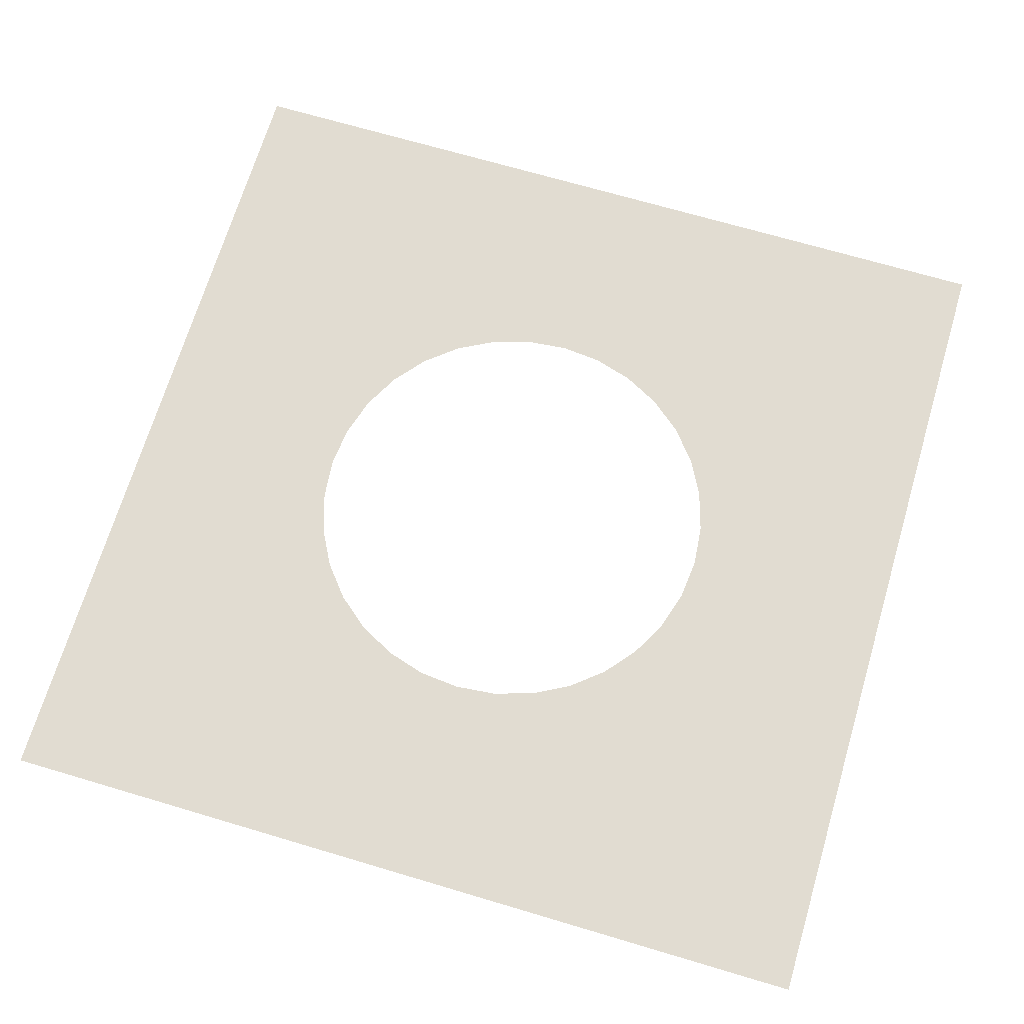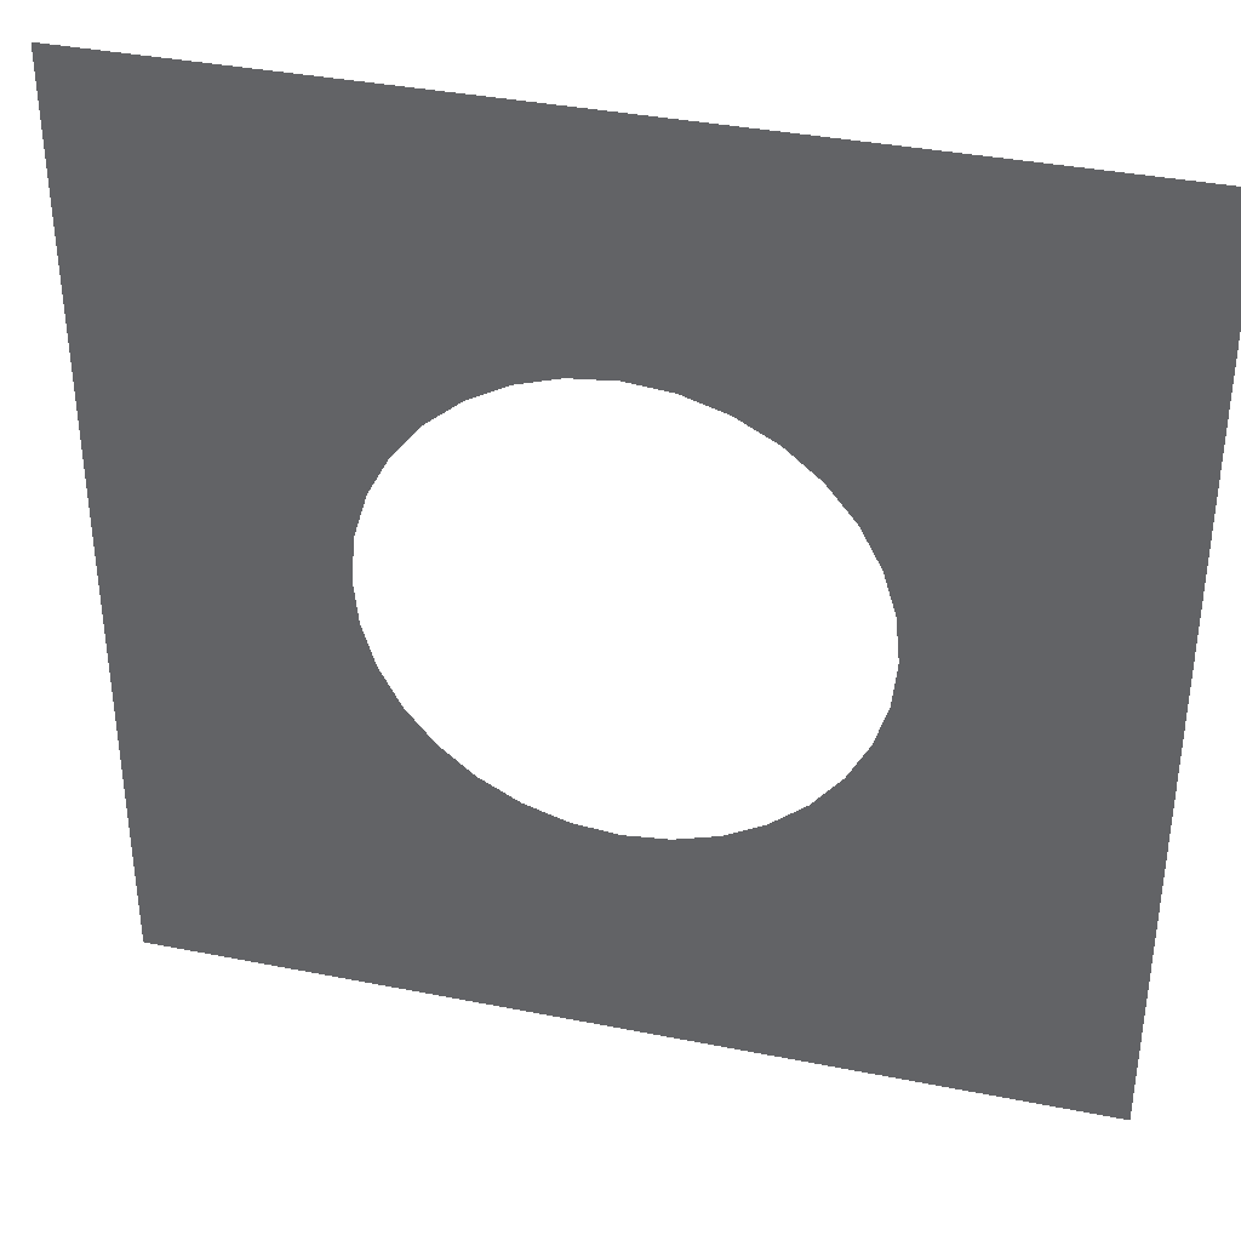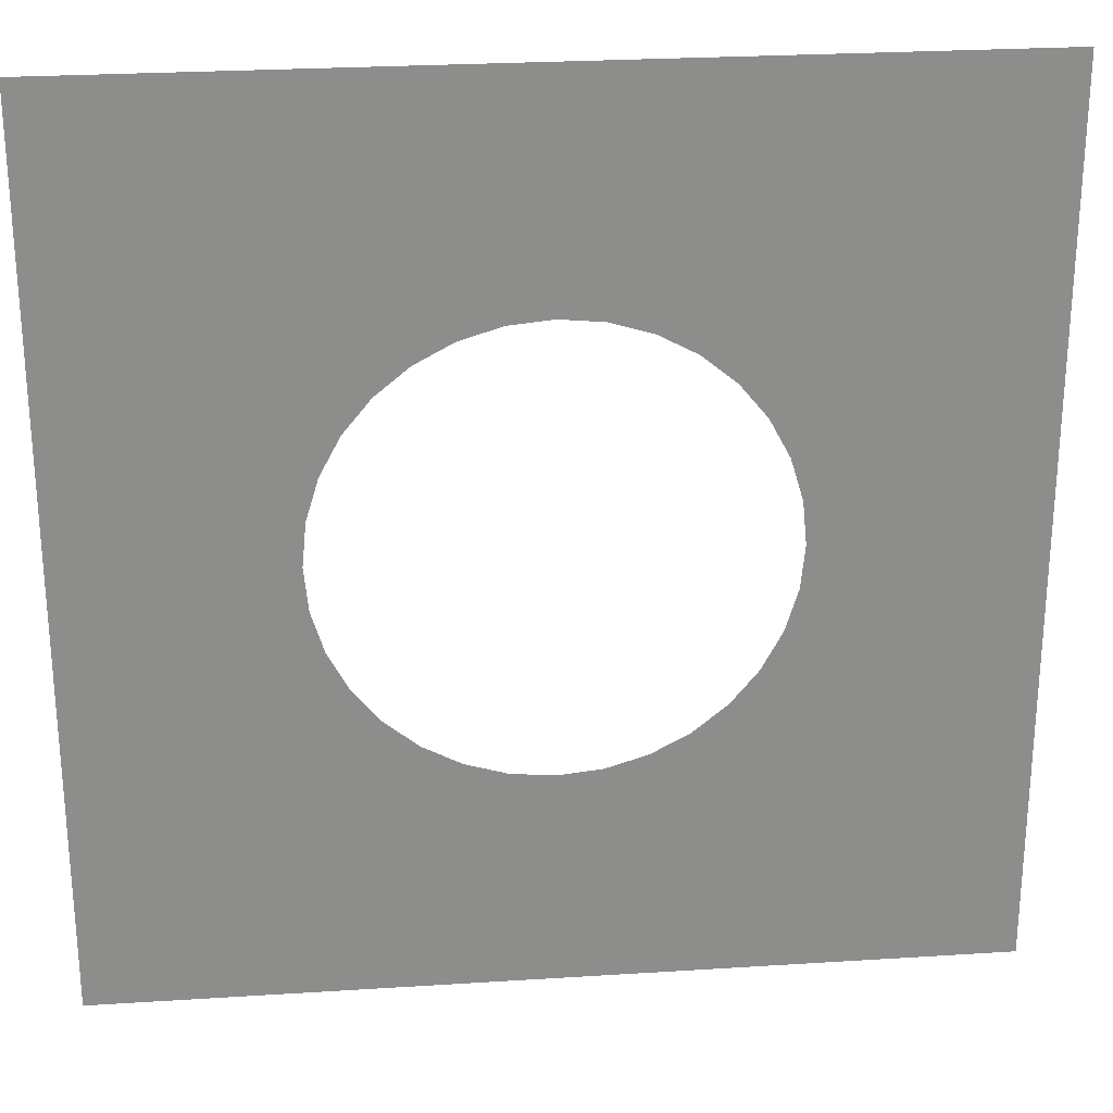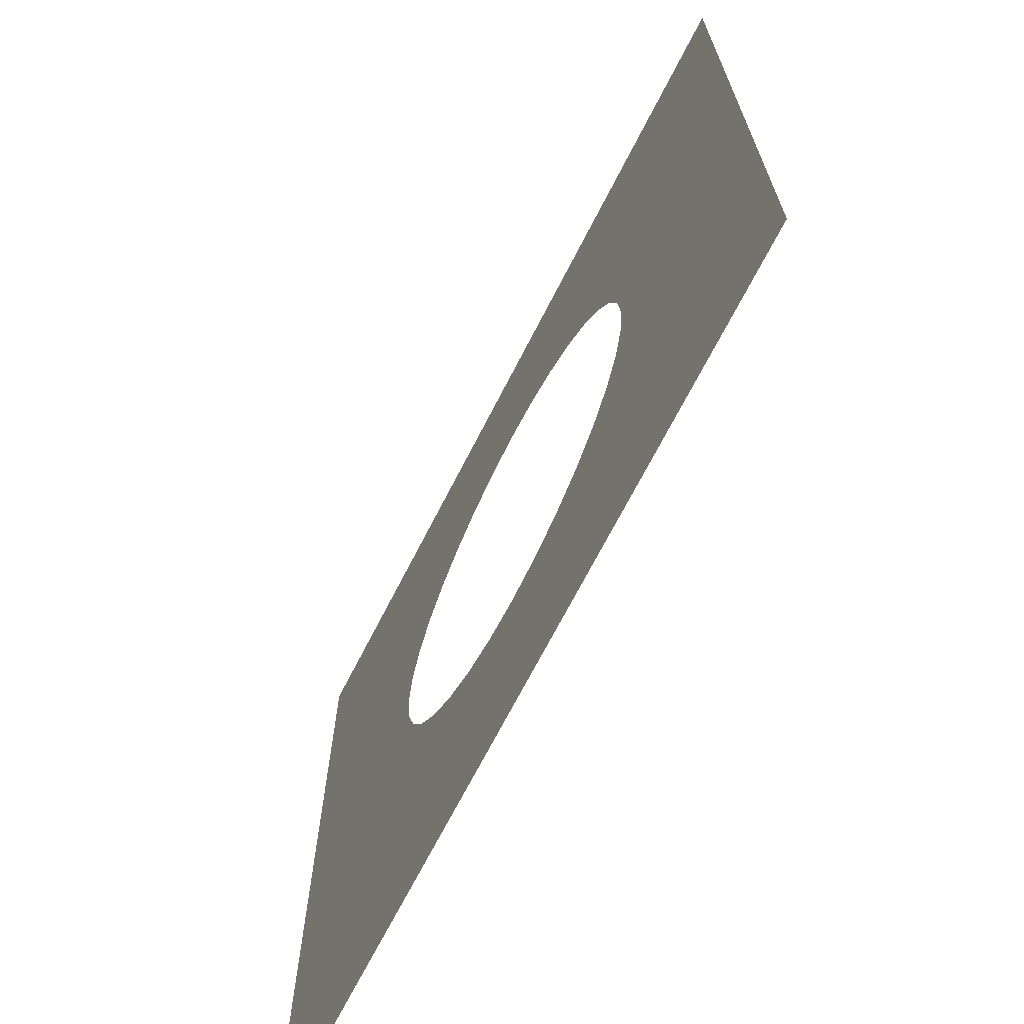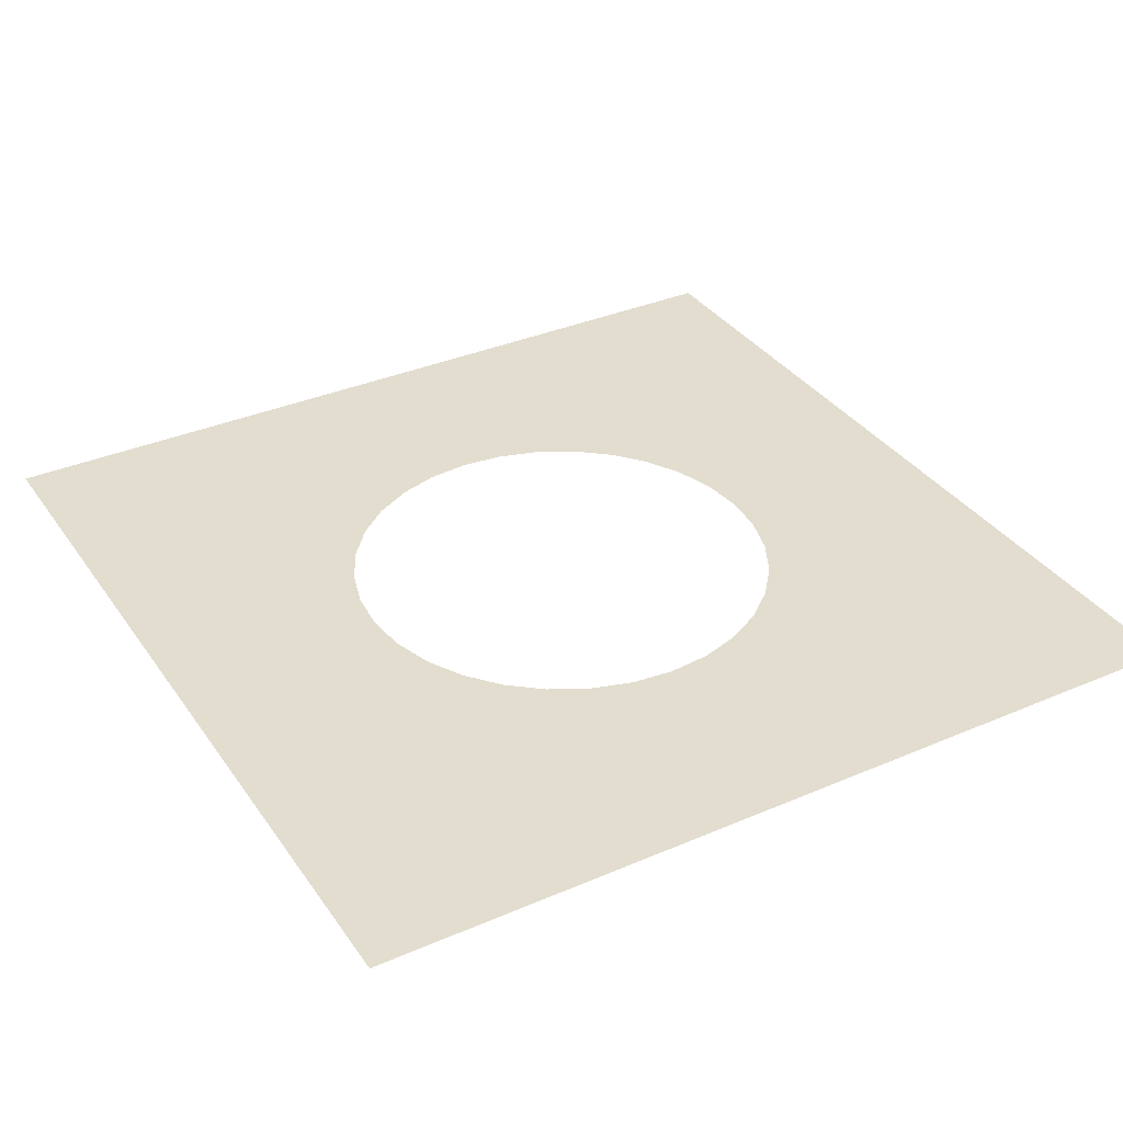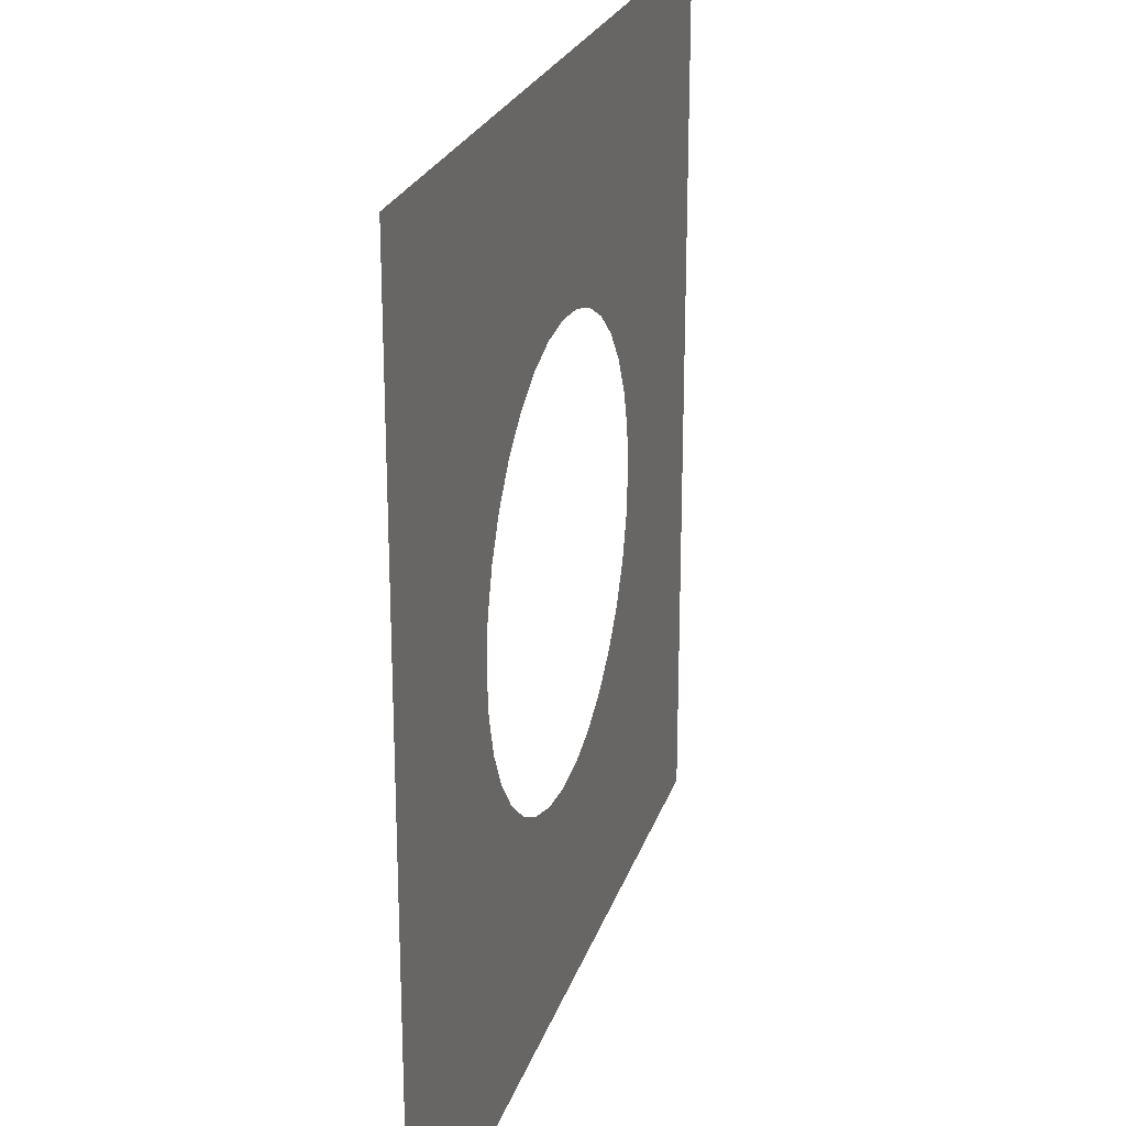
<metadata>
{"format":"obj","ext":"obj","renderer":"f3d","projection":"perspective","resolution":1024,"background":"white","views":[{"elev":69.1,"azim":106.6,"up":"+Z"},{"elev":36.7,"azim":14.4,"up":"+Y"},{"elev":25.9,"azim":174.2,"up":"+Y"},{"elev":-69.6,"azim":-117.1,"up":"+Y"},{"elev":34.9,"azim":-29.9,"up":"+Z"},{"elev":23.9,"azim":-74.1,"up":"+Y"}]}
</metadata>
<code>
v 8 8 -0.02
v 1e-06 4 -0.02
v 0.7804 3.923 -0.02
v -0 -4 -0.02
v -0.7804 -3.923 -0.02
v -8 -8 -0.02
v -8 8 -0.02
v -4 2e-06 -0.02
v -3.923 0.7804 -0.02
v -3.696 1.531 -0.02
v 4 -4e-06 -0.02
v 8 -8 -0.02
v 3.923 0.7804 -0.02
v -3.326 2.222 -0.02
v -2.828 2.828 -0.02
v 3.696 1.531 -0.02
v 3.326 2.222 -0.02
v -2.222 3.326 -0.02
v -1.531 3.696 -0.02
v 2.828 2.828 -0.02
v 2.222 3.326 -0.02
v -0.7804 3.923 -0.02
v 1.531 3.696 -0.02
v 3.923 -0.7804 -0.02
v 3.696 -1.531 -0.02
v -3.923 -0.7804 -0.02
v 3.326 -2.222 -0.02
v 2.828 -2.828 -0.02
v -3.696 -1.531 -0.02
v -3.326 -2.222 -0.02
v 2.222 -3.326 -0.02
v 1.531 -3.696 -0.02
v -2.828 -2.828 -0.02
v -2.222 -3.326 -0.02
v 0.7804 -3.923 -0.02
v -1.531 -3.696 -0.02
f 1 2 3
f 4 5 6
f 7 8 9
f 7 9 10
f 11 12 1
f 13 11 1
f 7 10 14
f 7 14 15
f 16 13 1
f 17 16 1
f 7 15 18
f 7 18 19
f 20 17 1
f 21 20 1
f 1 7 2
f 7 19 22
f 7 22 2
f 23 21 1
f 3 23 1
f 12 11 24
f 12 24 25
f 8 7 6
f 26 8 6
f 12 25 27
f 12 27 28
f 29 26 6
f 30 29 6
f 12 28 31
f 12 31 32
f 33 30 6
f 34 33 6
f 6 12 4
f 12 32 35
f 12 35 4
f 36 34 6
f 5 36 6

</code>
